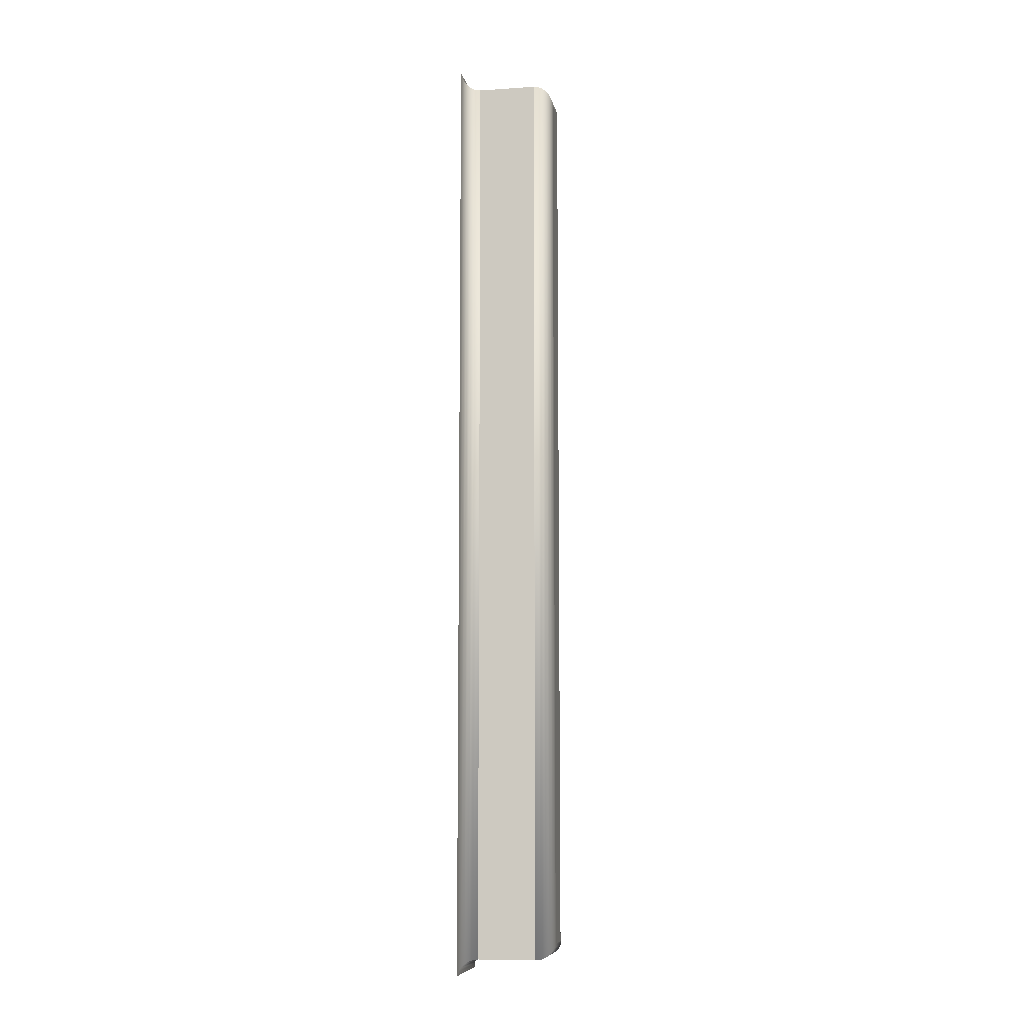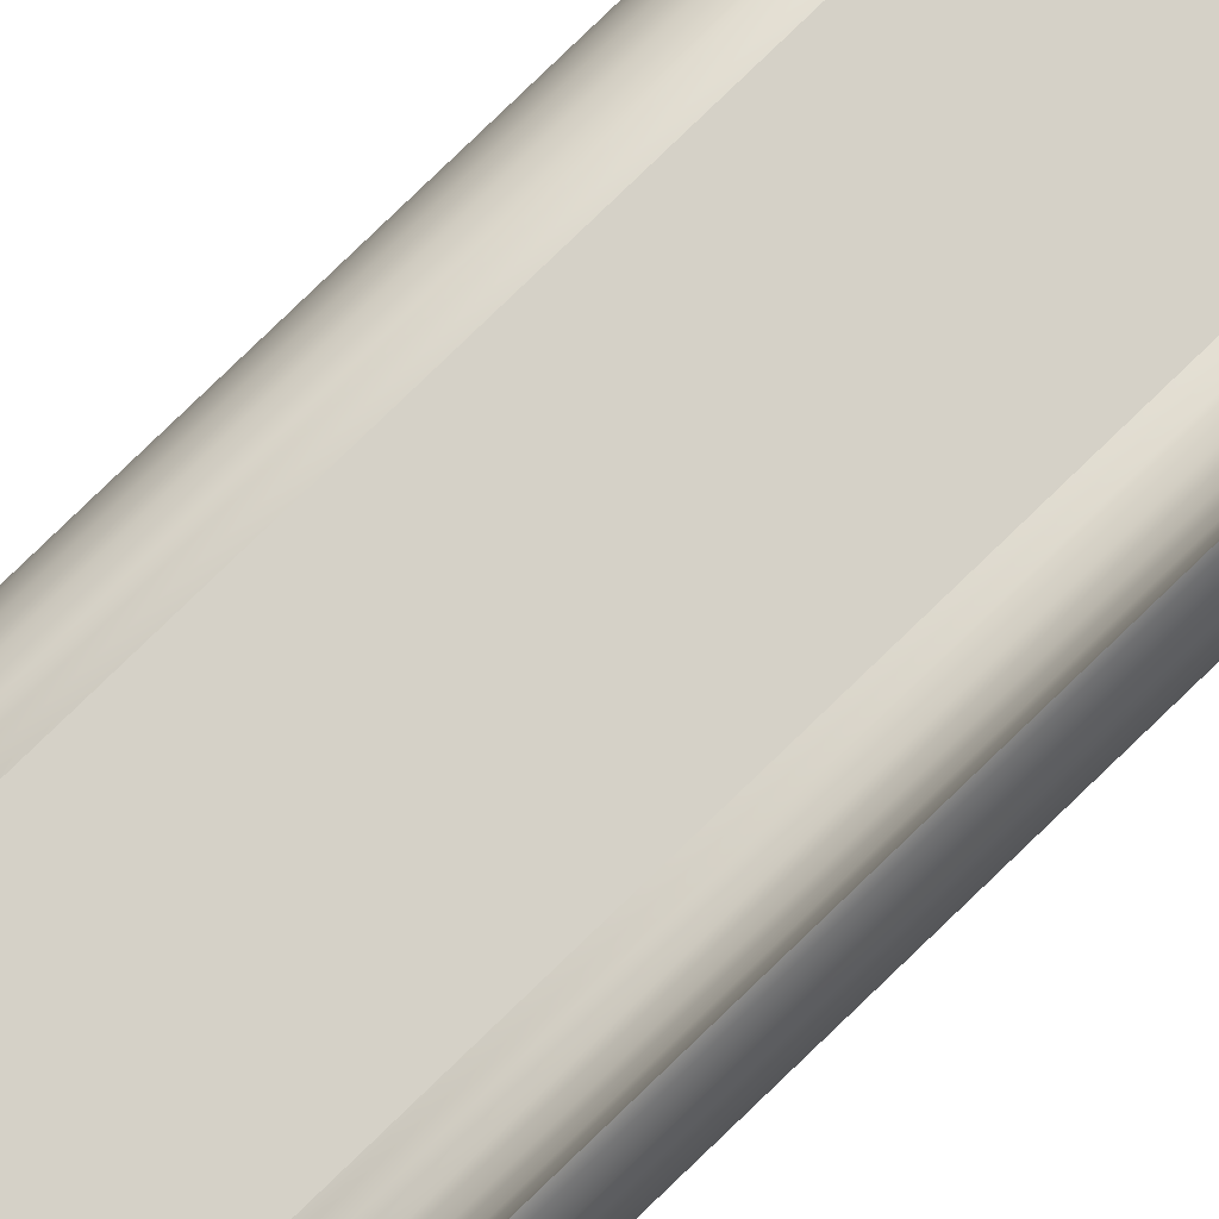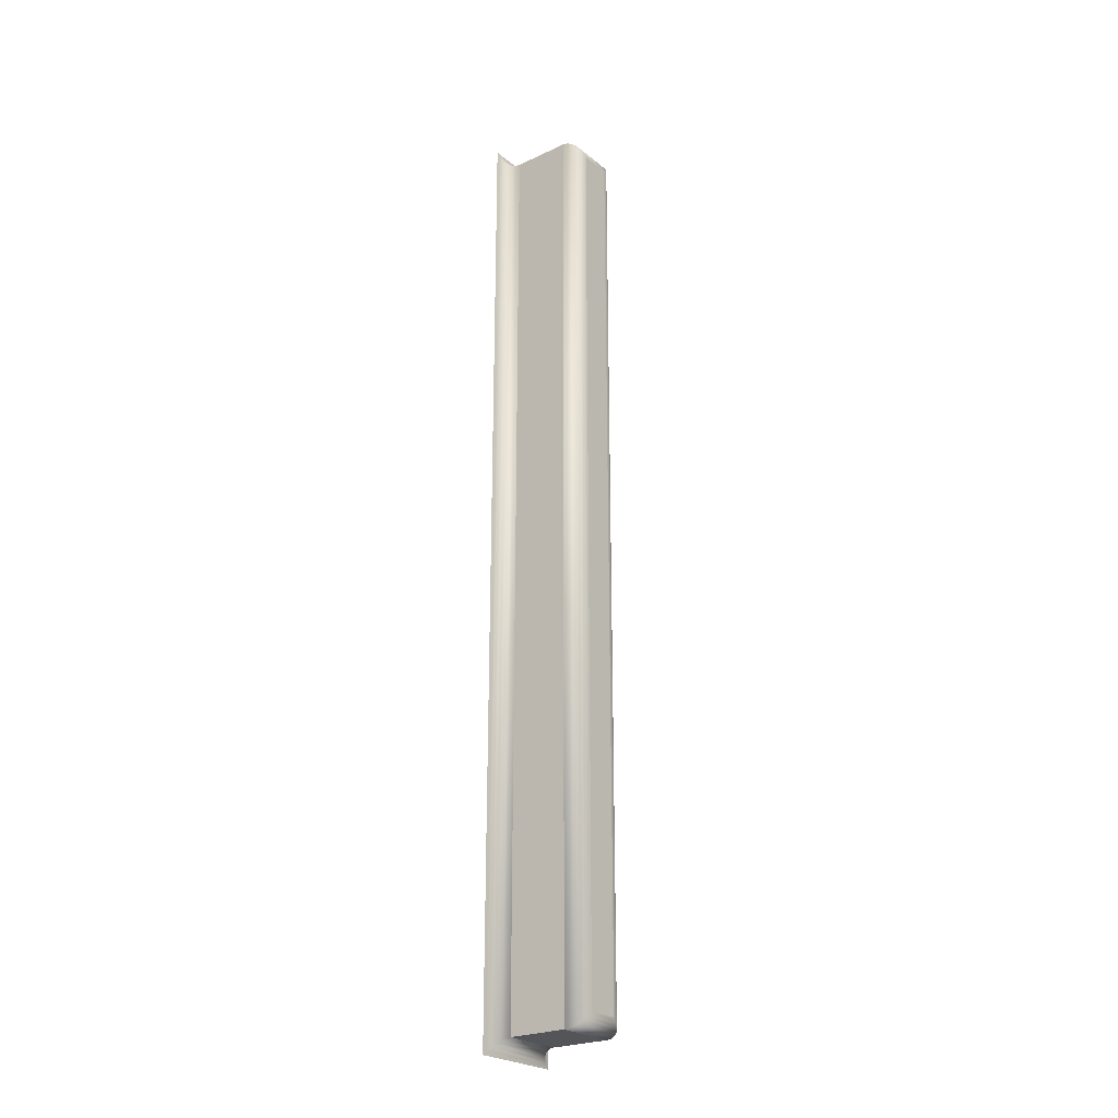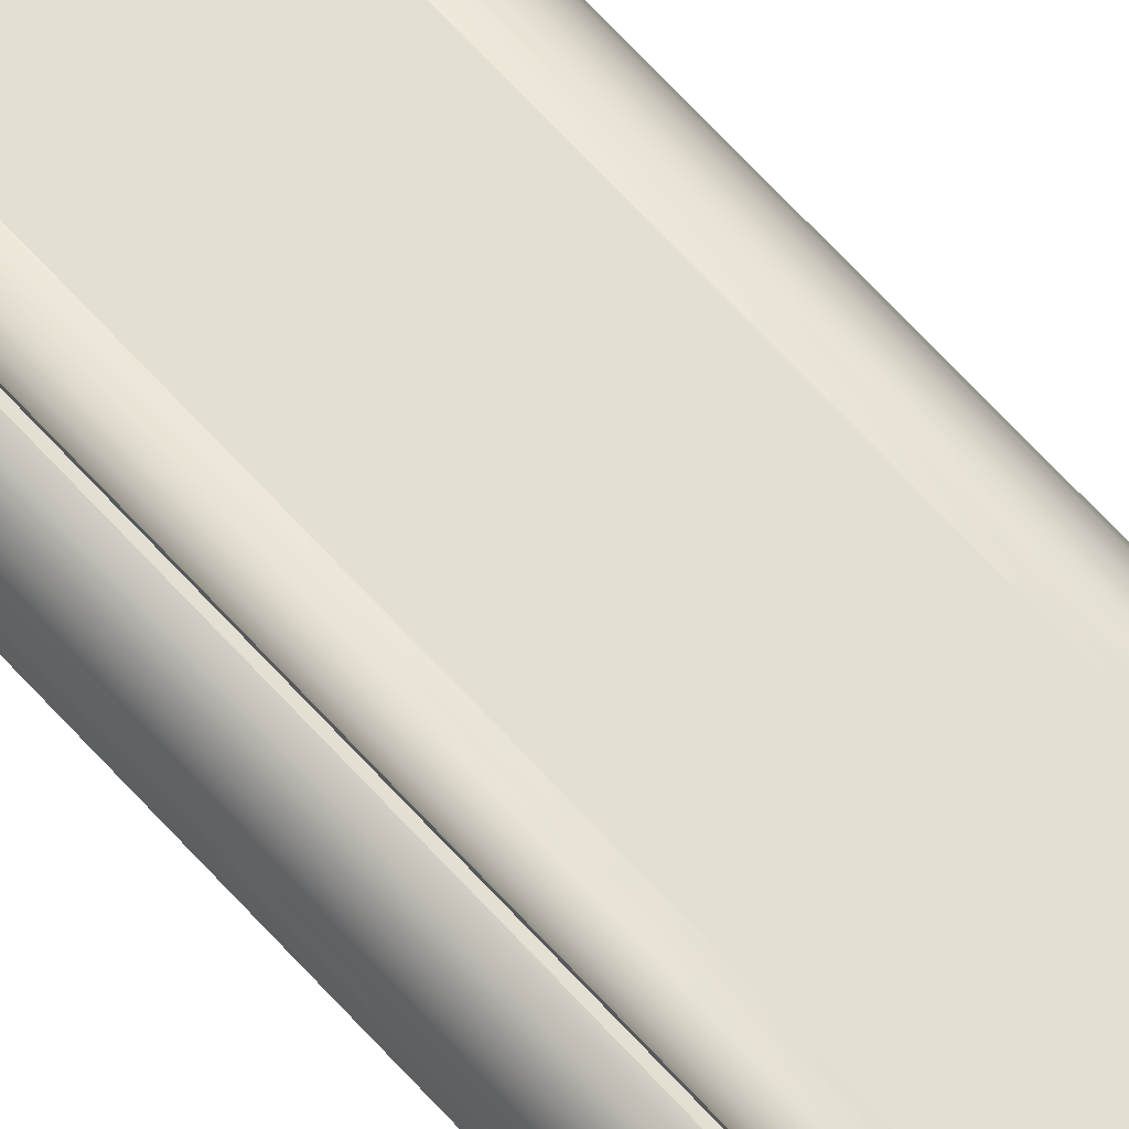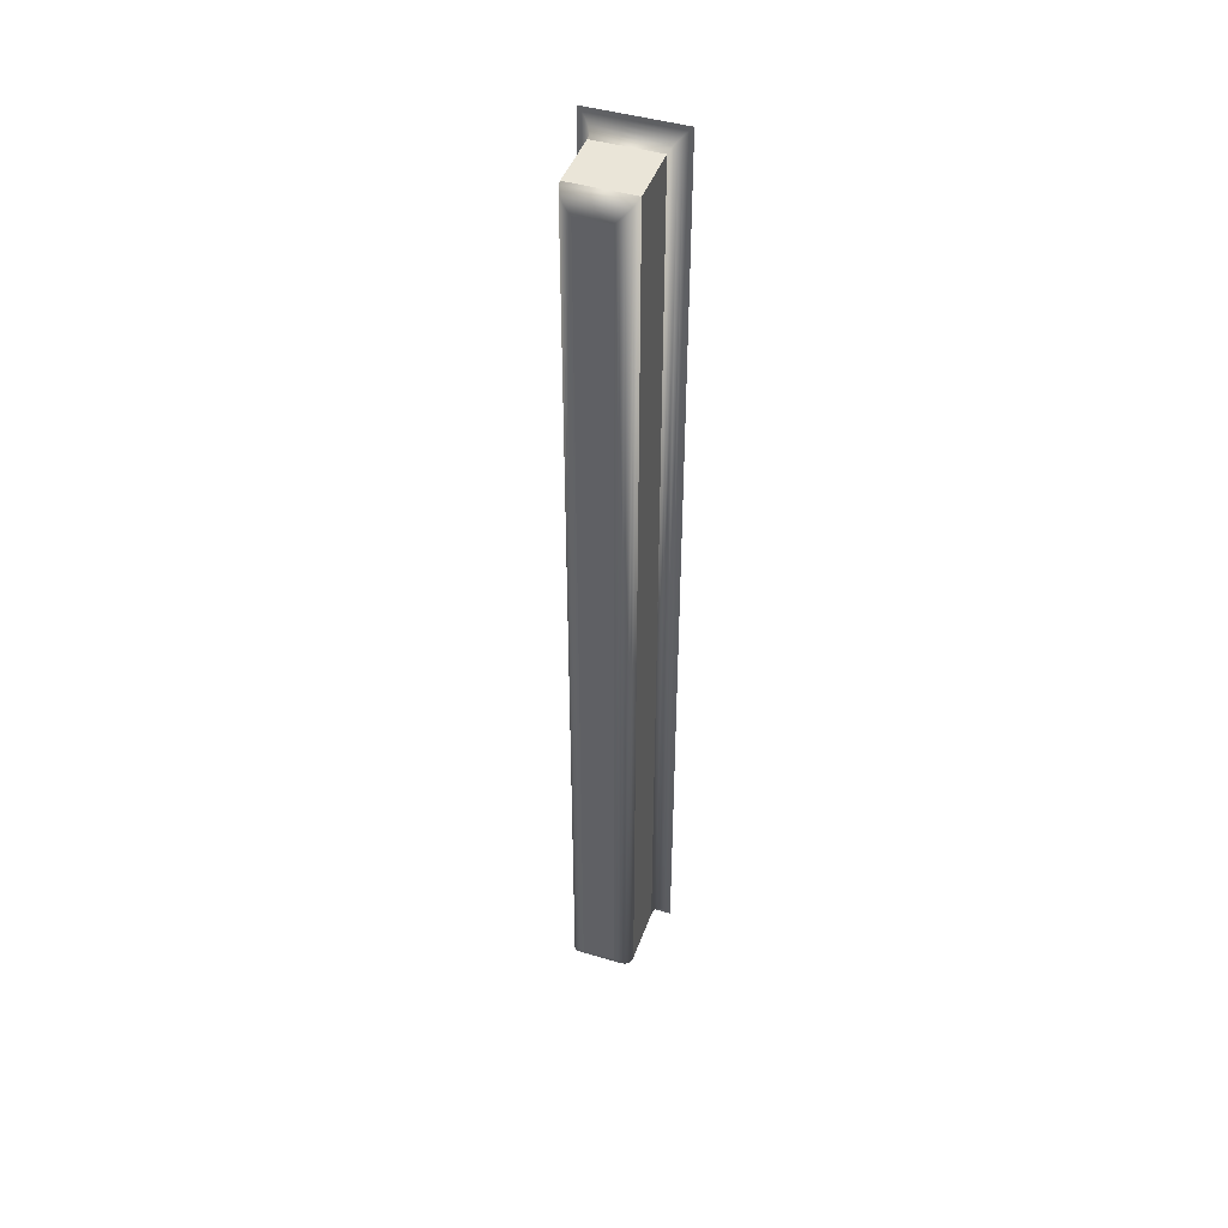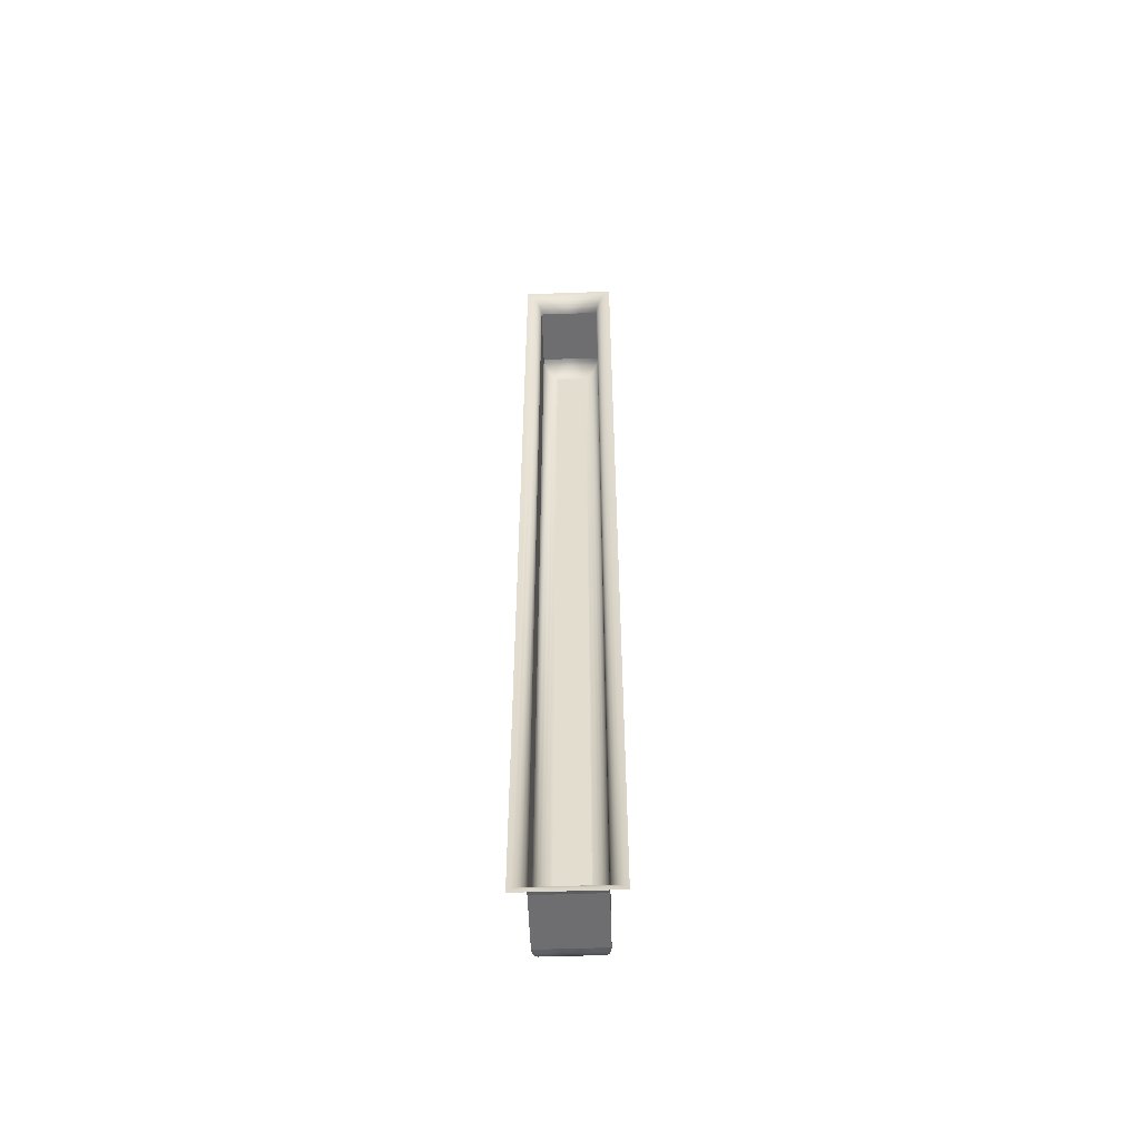
<metadata>
{"format":"obj","ext":"obj","renderer":"f3d","projection":"perspective","resolution":1024,"background":"white","views":[{"elev":-8.8,"azim":-169.9,"up":"+Z"},{"elev":79.4,"azim":46.0,"up":"+Y"},{"elev":-24.5,"azim":-142.7,"up":"+Z"},{"elev":66.7,"azim":137.8,"up":"+Y"},{"elev":44.8,"azim":-70.9,"up":"+Z"},{"elev":-54.4,"azim":92.1,"up":"+Z"}]}
</metadata>
<code>
o #ID371
v 0.8091 0.1441 -0.03797
v 0.8093 0.1594 -0.03728
v 0.8093 0.1434 -0.03728
v 0.8091 0.1587 -0.03797
v 0.8091 0.1587 -0.03797
v 0.8091 0.1441 -0.03797
v 0.8093 0.1594 -0.03728
v 0.8093 0.1434 -0.03728
v 0.8088 0.1447 -0.03861
v 0.8088 0.1581 -0.03861
v 0.8088 0.1581 -0.03861
v 0.8088 0.1447 -0.03861
v 0.8093 0.1594 -0.2015
v 0.8091 0.1587 -0.2008
v 0.8091 0.1587 -0.2008
v 0.8093 0.1594 -0.2015
v 0.8093 0.1434 -0.2015
v 0.8091 0.1441 -0.2008
v 0.8091 0.1441 -0.2008
v 0.8093 0.1434 -0.2015
v 0.8083 0.1452 -0.03916
v 0.8083 0.1575 -0.03916
v 0.8083 0.1575 -0.03916
v 0.8083 0.1452 -0.03916
v 0.8088 0.1581 -0.2002
v 0.8088 0.1581 -0.2002
v 0.8088 0.1447 -0.2002
v 0.8088 0.1447 -0.2002
v 0.8077 0.1457 -0.03958
v 0.8077 0.1571 -0.03958
v 0.8077 0.1571 -0.03958
v 0.8077 0.1457 -0.03958
v 0.8083 0.1575 -0.1996
v 0.8083 0.1575 -0.1996
v 0.8083 0.1452 -0.1996
v 0.8083 0.1452 -0.1996
v 0.8069 0.1459 -0.03984
v 0.8069 0.1569 -0.03984
v 0.8069 0.1569 -0.03984
v 0.8069 0.1459 -0.03984
v 0.8077 0.1571 -0.1992
v 0.8077 0.1571 -0.1992
v 0.8077 0.1457 -0.1992
v 0.8077 0.1457 -0.1992
v 0.8061 0.146 -0.03993
v 0.8061 0.1568 -0.03993
v 0.8061 0.1568 -0.03993
v 0.8061 0.146 -0.03993
v 0.8069 0.1569 -0.1989
v 0.8069 0.1569 -0.1989
v 0.8069 0.1459 -0.1989
v 0.8069 0.1459 -0.1989
v 0.7959 0.1568 -0.03993
v 0.8061 0.146 -0.03993
v 0.7959 0.146 -0.03993
v 0.8061 0.1568 -0.03993
v 0.8061 0.1568 -0.03993
v 0.7959 0.1568 -0.03993
v 0.8061 0.146 -0.03993
v 0.7959 0.146 -0.03993
v 0.8061 0.1568 -0.1988
v 0.8061 0.1568 -0.1988
v 0.8061 0.146 -0.1988
v 0.8061 0.146 -0.1988
v 0.8061 0.146 -0.03993
v 0.7959 0.146 -0.1988
v 0.7959 0.146 -0.03993
v 0.8061 0.146 -0.1988
v 0.8061 0.146 -0.1988
v 0.8061 0.146 -0.03993
v 0.7959 0.146 -0.1988
v 0.7959 0.146 -0.03993
v 0.7951 0.1461 -0.04002
v 0.7959 0.1568 -0.03993
v 0.7959 0.146 -0.03993
v 0.7951 0.1567 -0.04002
v 0.7951 0.1567 -0.04002
v 0.7951 0.1461 -0.04002
v 0.7959 0.1568 -0.03993
v 0.7959 0.146 -0.03993
v 0.8061 0.1568 -0.1988
v 0.7959 0.1568 -0.03993
v 0.7959 0.1568 -0.1988
v 0.8061 0.1568 -0.03993
v 0.8061 0.1568 -0.03993
v 0.8061 0.1568 -0.1988
v 0.7959 0.1568 -0.03993
v 0.7959 0.1568 -0.1988
v 0.8061 0.1568 -0.1988
v 0.7959 0.146 -0.1988
v 0.8061 0.146 -0.1988
v 0.7959 0.1568 -0.1988
v 0.7959 0.1568 -0.1988
v 0.8061 0.1568 -0.1988
v 0.7959 0.146 -0.1988
v 0.8061 0.146 -0.1988
v 0.7951 0.1461 -0.1988
v 0.7959 0.146 -0.1988
v 0.7959 0.146 -0.1988
v 0.7951 0.1461 -0.1988
v 0.7943 0.1463 -0.04029
v 0.7943 0.1564 -0.04029
v 0.7943 0.1564 -0.04029
v 0.7943 0.1463 -0.04029
v 0.7959 0.1568 -0.1988
v 0.7951 0.1567 -0.1988
v 0.7959 0.1568 -0.1988
v 0.7951 0.1567 -0.1988
v 0.7943 0.1463 -0.1985
v 0.7943 0.1463 -0.1985
v 0.7937 0.1468 -0.04071
v 0.7937 0.156 -0.04071
v 0.7937 0.156 -0.04071
v 0.7937 0.1468 -0.04071
v 0.7943 0.1564 -0.1985
v 0.7943 0.1564 -0.1985
v 0.7937 0.1468 -0.1981
v 0.7937 0.1468 -0.1981
v 0.7932 0.1473 -0.04126
v 0.7932 0.1555 -0.04126
v 0.7932 0.1555 -0.04126
v 0.7932 0.1473 -0.04126
v 0.7937 0.156 -0.1981
v 0.7937 0.156 -0.1981
v 0.7932 0.1473 -0.1975
v 0.7932 0.1473 -0.1975
v 0.7929 0.1479 -0.0419
v 0.7929 0.1549 -0.0419
v 0.7929 0.1549 -0.0419
v 0.7929 0.1479 -0.0419
v 0.7932 0.1555 -0.1975
v 0.7932 0.1555 -0.1975
v 0.7929 0.1479 -0.1969
v 0.7929 0.1479 -0.1969
v 0.7928 0.1486 -0.04258
v 0.7928 0.1542 -0.04258
v 0.7928 0.1542 -0.04258
v 0.7928 0.1486 -0.04258
v 0.7929 0.1549 -0.1969
v 0.7929 0.1549 -0.1969
v 0.7928 0.1486 -0.1962
v 0.7928 0.1486 -0.1962
v 0.7928 0.1486 -0.1962
v 0.7928 0.1542 -0.04258
v 0.7928 0.1486 -0.04258
v 0.7928 0.1542 -0.1962
v 0.7928 0.1542 -0.1962
v 0.7928 0.1486 -0.1962
v 0.7928 0.1542 -0.04258
v 0.7928 0.1486 -0.04258
v 0.7928 0.1542 -0.1962
v 0.7928 0.1542 -0.1962
f 1 2 3
f 2 1 4
f 5 6 7
f 8 7 6
f 9 4 1
f 4 9 10
f 11 12 5
f 6 5 12
f 4 13 2
f 13 4 14
f 15 5 16
f 7 16 5
f 17 1 3
f 1 17 18
f 19 20 6
f 8 6 20
f 21 10 9
f 10 21 22
f 23 24 11
f 12 11 24
f 10 14 4
f 14 10 25
f 26 11 15
f 5 15 11
f 18 9 1
f 9 18 27
f 28 19 12
f 6 12 19
f 17 14 18
f 14 17 13
f 16 20 15
f 19 15 20
f 29 22 21
f 22 29 30
f 31 32 23
f 24 23 32
f 22 25 10
f 25 22 33
f 34 23 26
f 11 26 23
f 27 21 9
f 21 27 35
f 36 28 24
f 12 24 28
f 18 25 27
f 25 18 14
f 15 19 26
f 28 26 19
f 37 30 29
f 30 37 38
f 39 40 31
f 32 31 40
f 33 30 41
f 30 33 22
f 23 34 31
f 42 31 34
f 21 43 29
f 43 21 35
f 36 24 44
f 32 44 24
f 27 33 35
f 33 27 25
f 26 28 34
f 36 34 28
f 45 38 37
f 38 45 46
f 47 48 39
f 40 39 48
f 41 38 49
f 38 41 30
f 31 42 39
f 50 39 42
f 29 51 37
f 51 29 43
f 44 32 52
f 40 52 32
f 33 43 35
f 43 33 41
f 42 34 44
f 36 44 34
f 53 54 55
f 54 53 56
f 57 58 59
f 60 59 58
f 49 46 61
f 46 49 38
f 39 50 47
f 62 47 50
f 37 63 45
f 63 37 51
f 52 40 64
f 48 64 40
f 41 51 43
f 51 41 49
f 50 42 52
f 44 52 42
f 65 66 67
f 66 65 68
f 69 70 71
f 72 71 70
f 73 74 75
f 74 73 76
f 77 78 79
f 80 79 78
f 81 82 83
f 82 81 84
f 85 86 87
f 88 87 86
f 49 63 51
f 63 49 61
f 62 50 64
f 52 64 50
f 89 90 91
f 90 89 92
f 93 94 95
f 96 95 94
f 75 97 73
f 97 75 98
f 99 80 100
f 78 100 80
f 101 76 73
f 76 101 102
f 103 104 77
f 78 77 104
f 105 76 106
f 76 105 74
f 79 107 77
f 108 77 107
f 105 97 98
f 97 105 106
f 108 107 100
f 99 100 107
f 73 109 101
f 109 73 97
f 100 78 110
f 104 110 78
f 111 102 101
f 102 111 112
f 113 114 103
f 104 103 114
f 106 102 115
f 102 106 76
f 77 108 103
f 116 103 108
f 106 109 97
f 109 106 115
f 116 108 110
f 100 110 108
f 101 117 111
f 117 101 109
f 110 104 118
f 114 118 104
f 119 112 111
f 112 119 120
f 121 122 113
f 114 113 122
f 115 112 123
f 112 115 102
f 103 116 113
f 124 113 116
f 115 117 109
f 117 115 123
f 124 116 118
f 110 118 116
f 117 119 111
f 119 117 125
f 126 118 122
f 114 122 118
f 127 120 119
f 120 127 128
f 129 130 121
f 122 121 130
f 120 123 112
f 123 120 131
f 132 121 124
f 113 124 121
f 117 131 125
f 131 117 123
f 124 118 132
f 126 132 118
f 125 127 119
f 127 125 133
f 134 126 130
f 122 130 126
f 135 128 127
f 128 135 136
f 137 138 129
f 130 129 138
f 128 131 120
f 131 128 139
f 140 129 132
f 121 132 129
f 125 139 133
f 139 125 131
f 132 126 140
f 134 140 126
f 133 135 127
f 135 133 141
f 142 134 138
f 130 138 134
f 143 144 145
f 144 143 146
f 147 148 149
f 150 149 148
f 136 139 128
f 139 136 151
f 152 137 140
f 129 140 137
f 133 151 141
f 151 133 139
f 140 134 152
f 142 152 134

</code>
